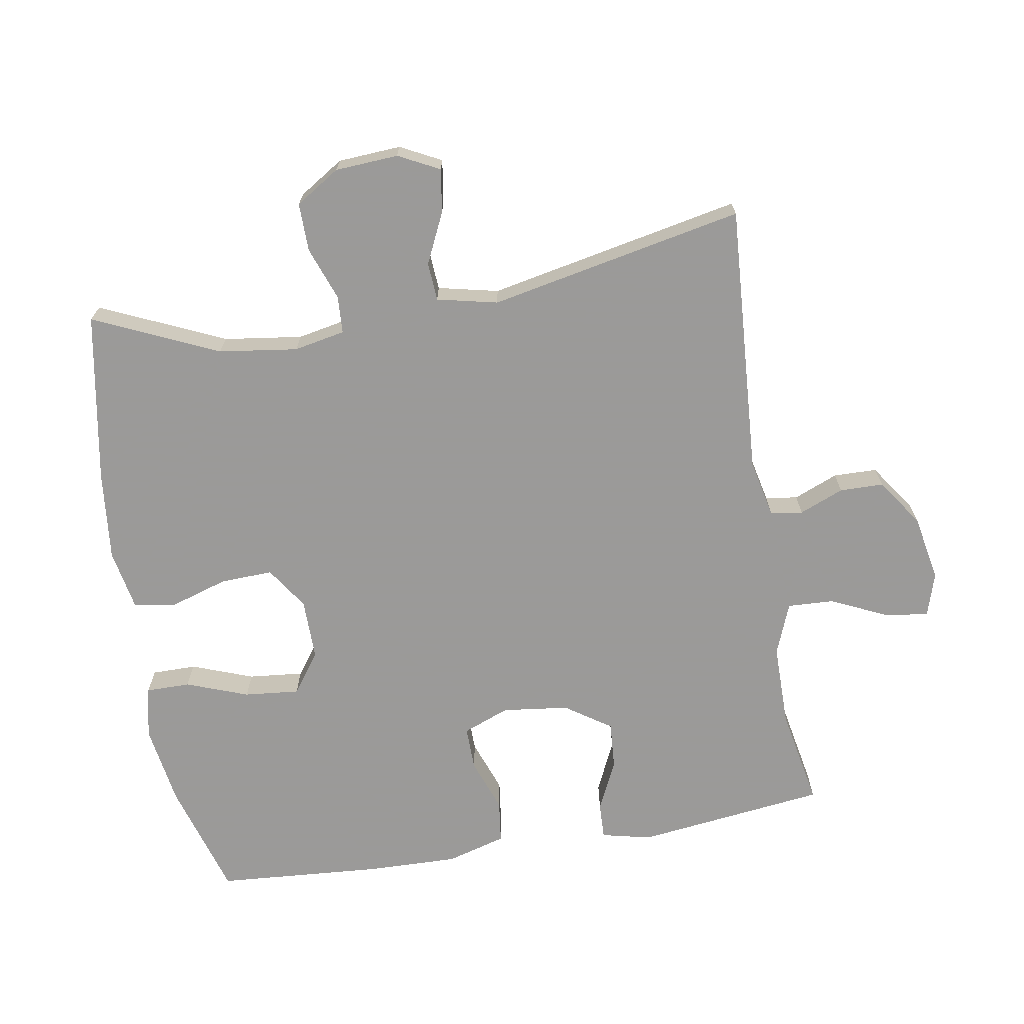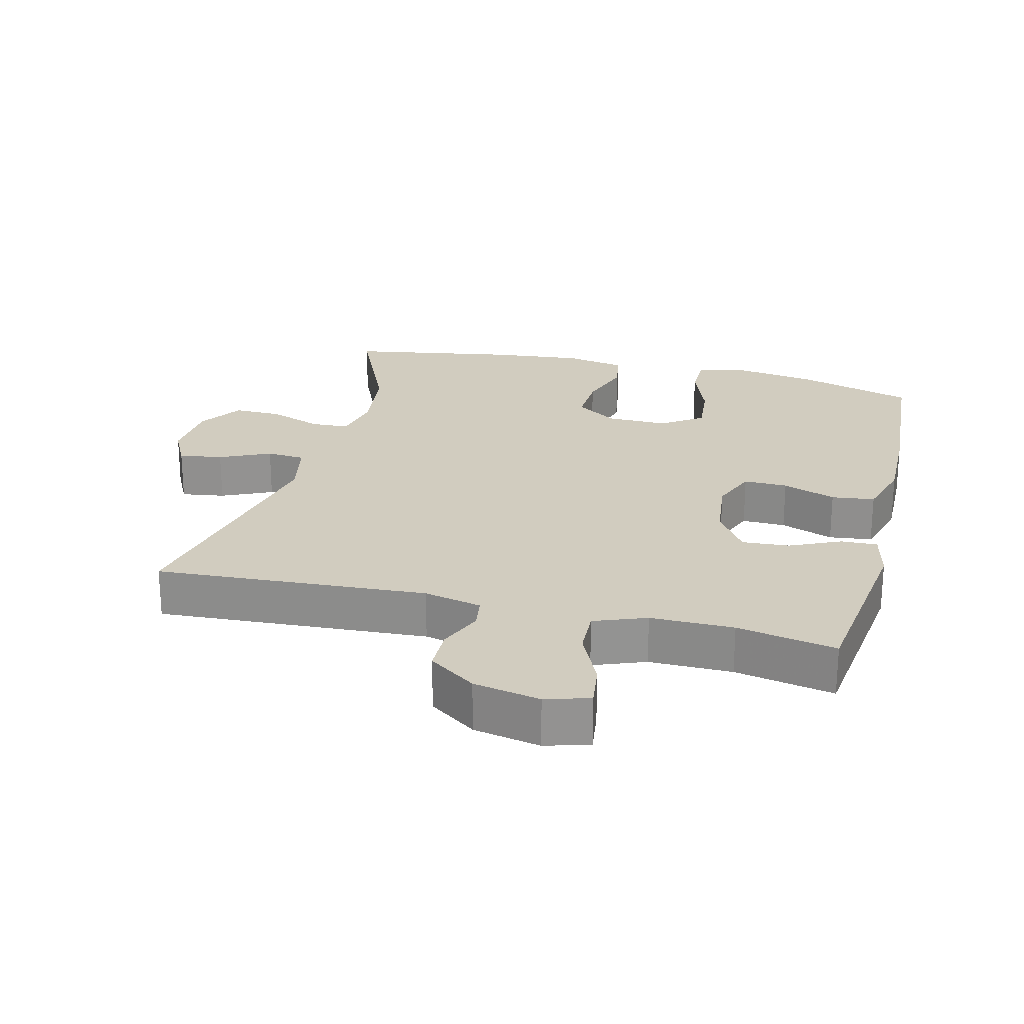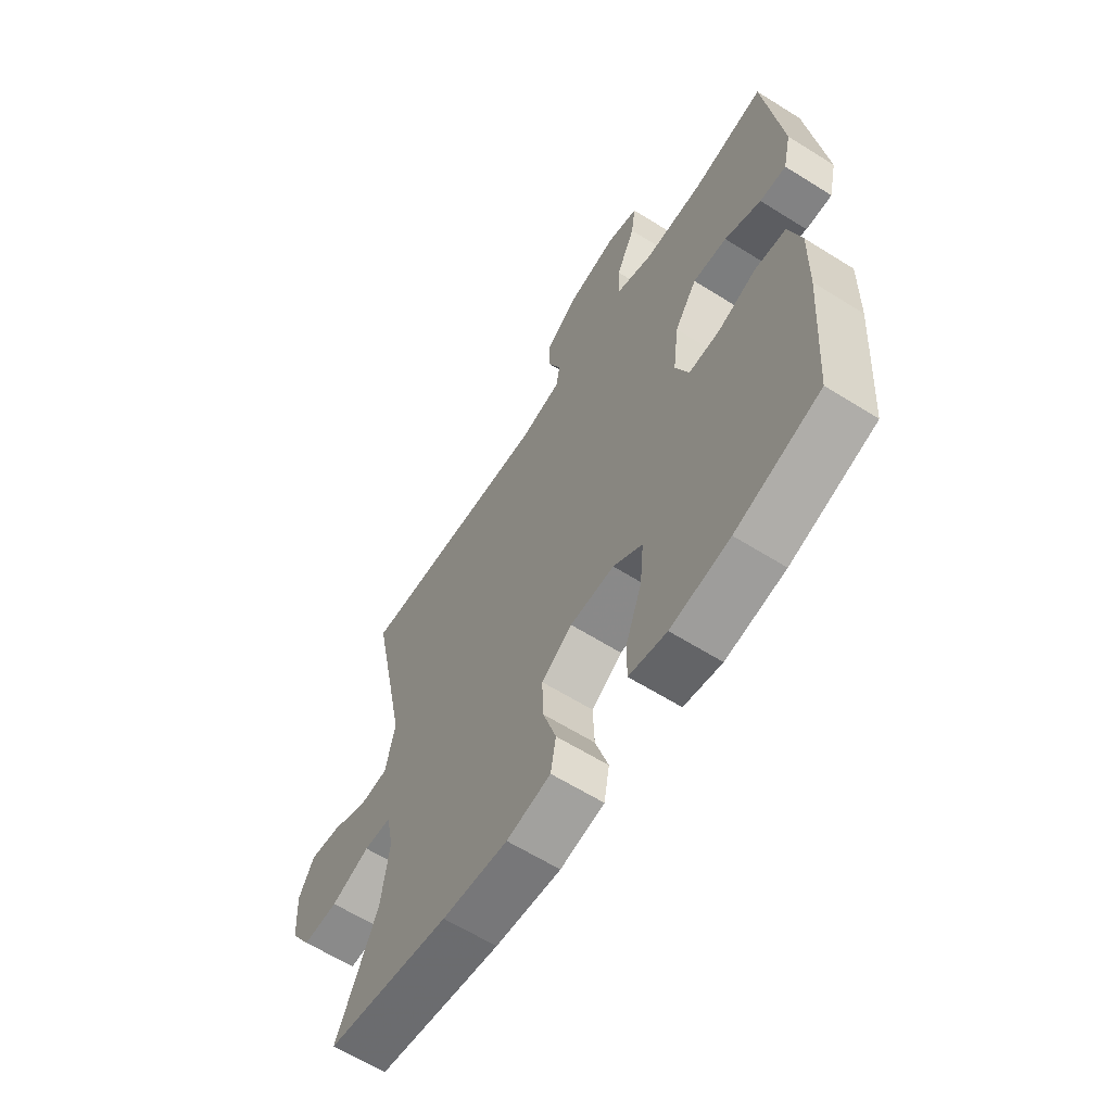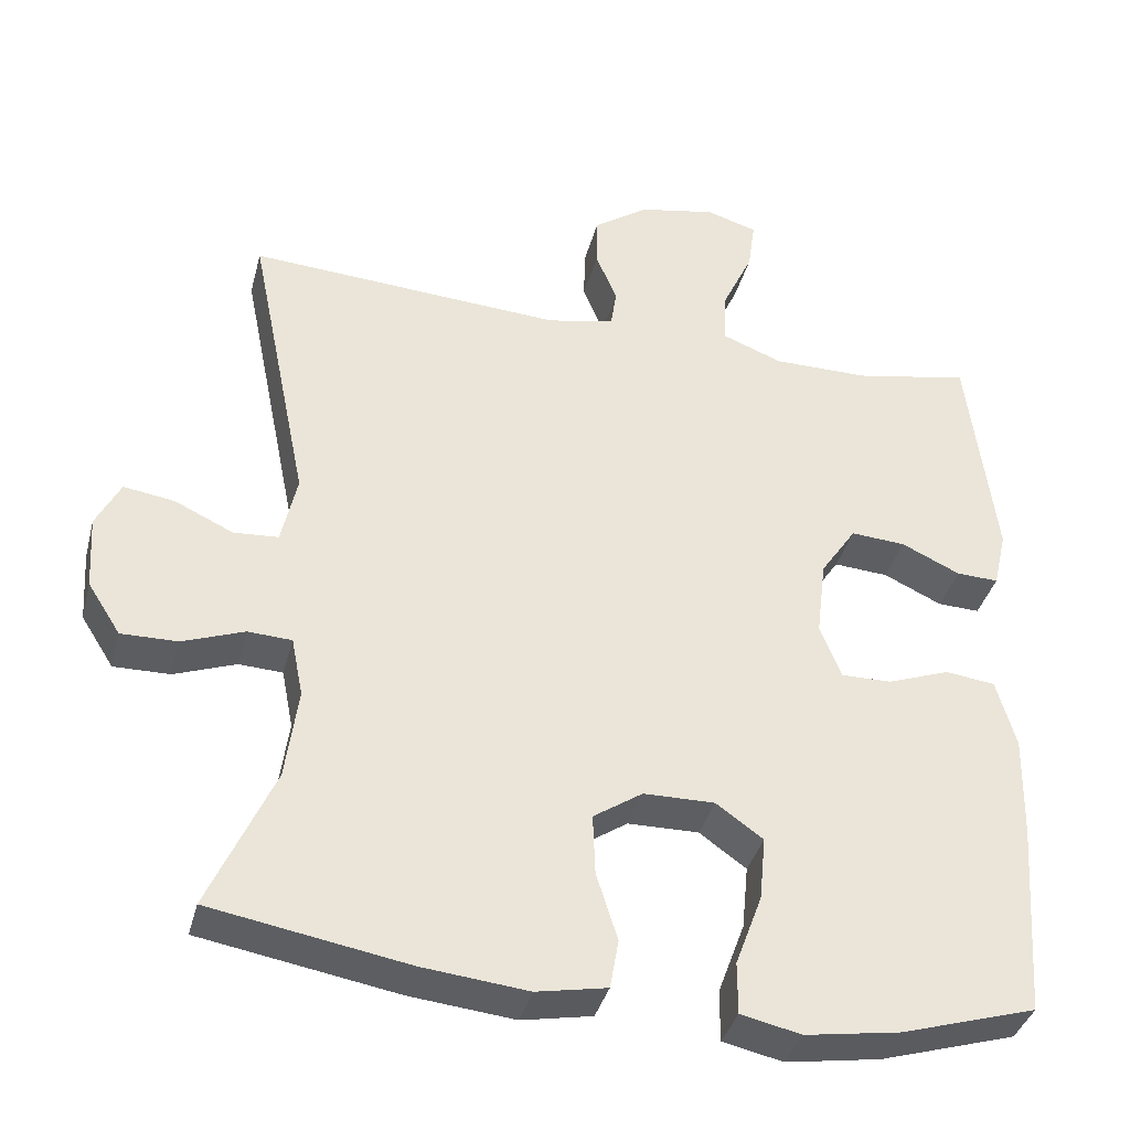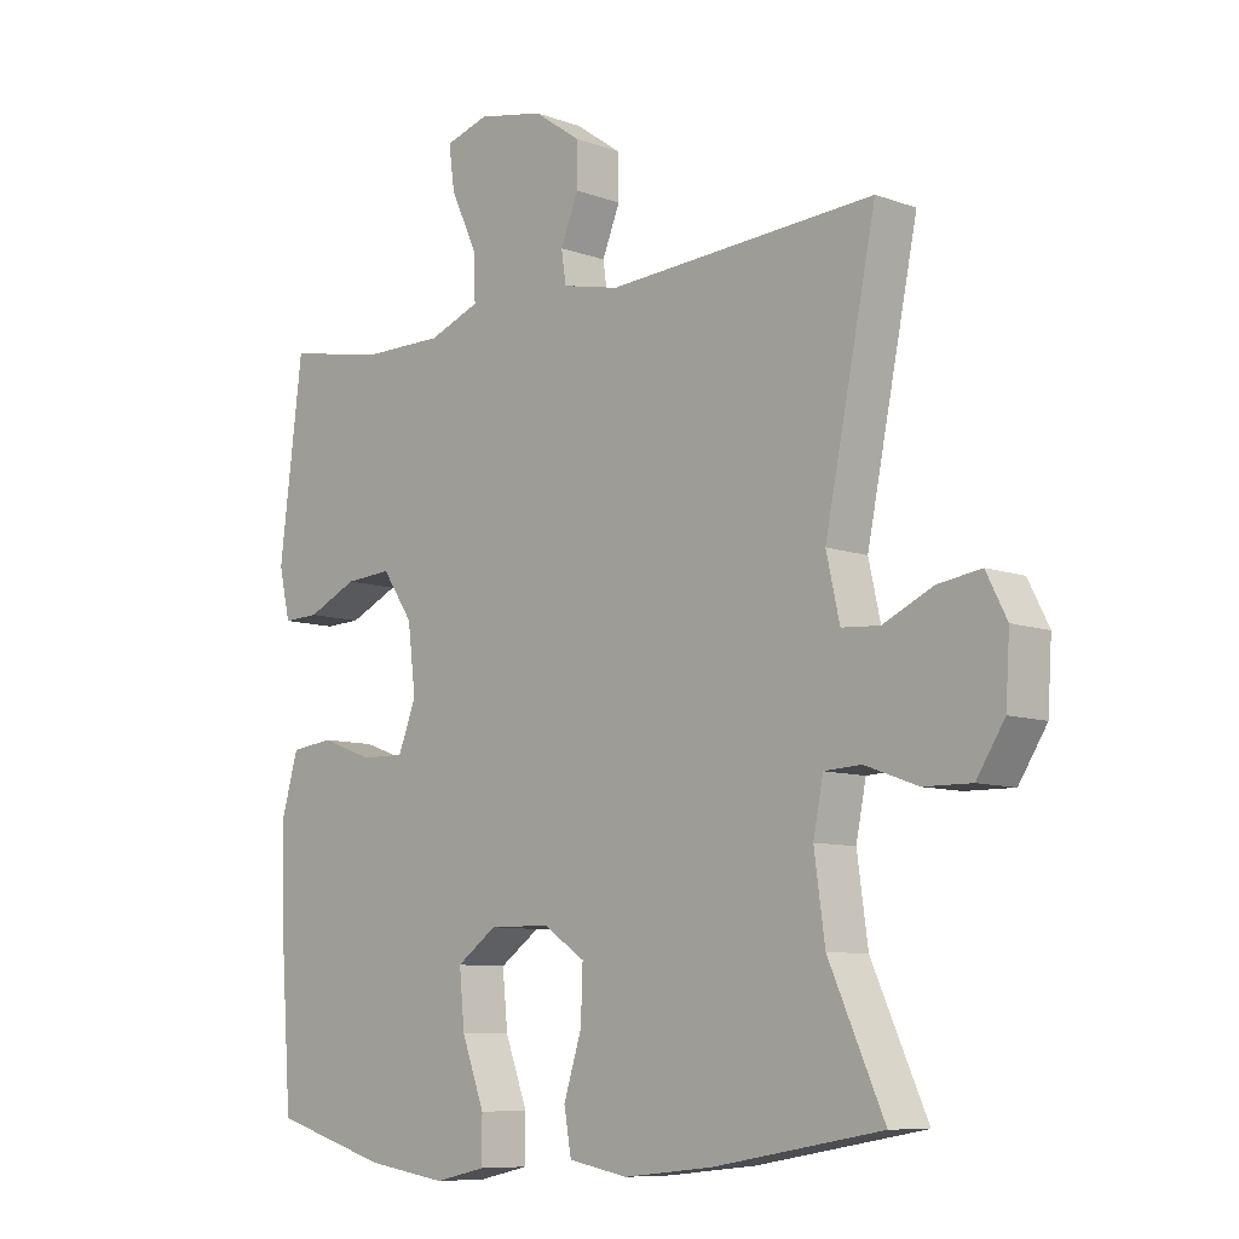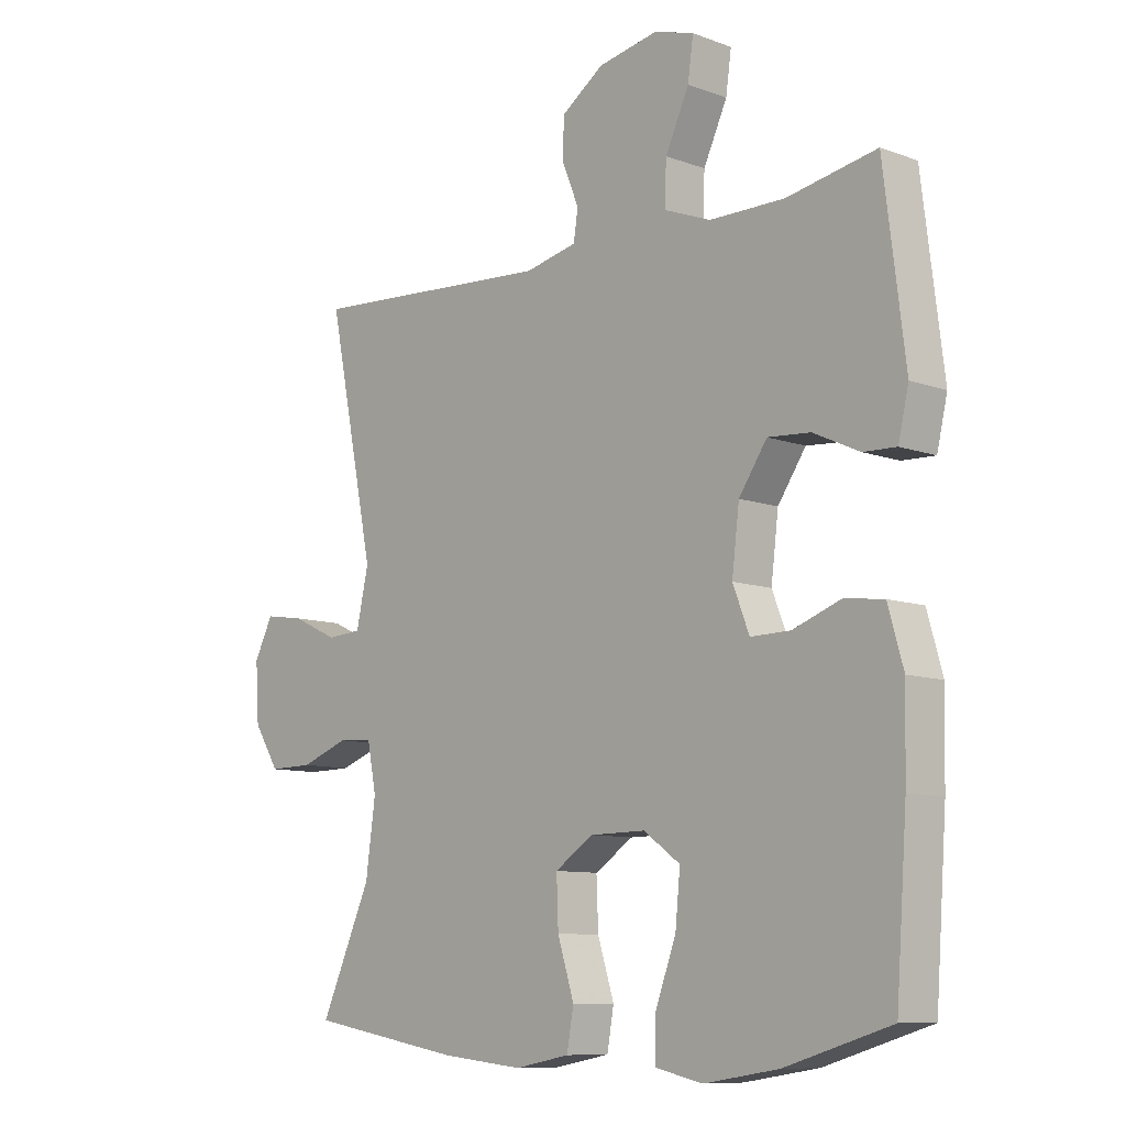
<metadata>
{"format":"obj","ext":"obj","renderer":"f3d","projection":"perspective","resolution":1024,"background":"white","views":[{"elev":-69.5,"azim":-80.5,"up":"+Y"},{"elev":23.8,"azim":14.3,"up":"+Y"},{"elev":-62.7,"azim":57.6,"up":"+Z"},{"elev":-37.5,"azim":-14.3,"up":"+Z"},{"elev":-8.7,"azim":-134.4,"up":"+Z"},{"elev":-9.5,"azim":46.3,"up":"+Z"}]}
</metadata>
<code>
v 0.5 0.07 -0.5
v 0.327 0.07 -0.552
v 0.206 0.07 -0.571
v 0.129 0.07 -0.554
v 0.129 0.07 -0.488
v 0.163 0.07 -0.396
v 0.171 0.07 -0.314
v 0.111 0.07 -0.271
v 0.02 0.07 -0.272
v -0.043 0.07 -0.314
v -0.04 0.07 -0.392
v -0.013 0.07 -0.478
v -0.024 0.07 -0.541
v -0.114 0.07 -0.558
v -0.248 0.07 -0.544
v -0.5 0.07 -0.5
v -0.417 0.07 -0.315
v -0.401 0.07 -0.198
v -0.416 0.07 -0.122
v -0.472 0.07 -0.119
v -0.551 0.07 -0.148
v -0.623 0.07 -0.149
v -0.665 0.07 -0.083
v -0.671 0.07 0.011
v -0.64 0.07 0.072
v -0.575 0.07 0.062
v -0.5 0.07 0.027
v -0.443 0.07 0.031
v -0.423 0.07 0.121
v -0.5 0.07 0.5
v -0.097 0.07 0.474
v -0.011 0.07 0.493
v -0.004 0.07 0.541
v -0.031 0.07 0.607
v -0.03 0.07 0.672
v 0.04 0.07 0.721
v 0.139 0.07 0.74
v 0.204 0.07 0.72
v 0.195 0.07 0.655
v 0.156 0.07 0.571
v 0.153 0.07 0.502
v 0.23 0.07 0.472
v 0.353 0.07 0.472
v 0.5 0.07 0.5
v 0.535 0.07 0.217
v 0.518 0.07 0.143
v 0.464 0.07 0.145
v 0.389 0.07 0.18
v 0.319 0.07 0.185
v 0.273 0.07 0.117
v 0.261 0.07 0.018
v 0.288 0.07 -0.051
v 0.353 0.07 -0.05
v 0.432 0.07 -0.021
v 0.496 0.07 -0.029
v 0.521 0.07 -0.117
v 0.518 0.07 -0.249
v 0.5 0 -0.5
v 0.327 0 -0.552
v 0.206 0 -0.571
v 0.129 0 -0.554
v 0.129 0 -0.488
v 0.163 0 -0.396
v 0.171 0 -0.314
v 0.111 0 -0.271
v 0.02 0 -0.272
v -0.043 0 -0.314
v -0.04 0 -0.392
v -0.013 0 -0.478
v -0.024 0 -0.541
v -0.114 0 -0.558
v -0.248 0 -0.544
v -0.5 0 -0.5
v -0.417 0 -0.315
v -0.401 0 -0.198
v -0.416 0 -0.122
v -0.472 0 -0.119
v -0.551 0 -0.148
v -0.623 0 -0.149
v -0.665 0 -0.083
v -0.671 0 0.011
v -0.64 0 0.072
v -0.575 0 0.062
v -0.5 0 0.027
v -0.443 0 0.031
v -0.423 0 0.121
v -0.5 0 0.5
v -0.097 0 0.474
v -0.011 0 0.493
v -0.004 0 0.541
v -0.031 0 0.607
v -0.03 0 0.672
v 0.04 0 0.721
v 0.139 0 0.74
v 0.204 0 0.72
v 0.195 0 0.655
v 0.156 0 0.571
v 0.153 0 0.502
v 0.23 0 0.472
v 0.353 0 0.472
v 0.5 0 0.5
v 0.535 0 0.217
v 0.518 0 0.143
v 0.464 0 0.145
v 0.389 0 0.18
v 0.319 0 0.185
v 0.273 0 0.117
v 0.261 0 0.018
v 0.288 0 -0.051
v 0.353 0 -0.05
v 0.432 0 -0.021
v 0.496 0 -0.029
v 0.521 0 -0.117
v 0.518 0 -0.249
f 4 5 6
f 3 4 6
f 2 3 6
f 1 2 6
f 57 1 6
f 56 57 6
f 55 56 6
f 54 55 6
f 53 54 6
f 52 53 6 7
f 51 52 7 8
f 50 51 8 9
f 46 47 48
f 45 46 48
f 44 45 48
f 43 44 48
f 42 43 48 49
f 41 42 49 50
f 38 39 40
f 37 38 40
f 36 37 40
f 35 36 40
f 34 35 40
f 33 34 40
f 32 33 40 41
f 50 9 10
f 41 50 10
f 32 41 10
f 31 32 10
f 25 26 27
f 24 25 27
f 23 24 27
f 22 23 27
f 21 22 27
f 20 21 27
f 19 20 27 28
f 18 19 28 29
f 15 16 17
f 14 15 17
f 13 14 17
f 12 13 17
f 11 12 17
f 11 17 18
f 31 10 11
f 30 31 11
f 29 30 11
f 11 18 29
f 63 62 61
f 63 61 60
f 63 60 59
f 63 59 58
f 63 58 114
f 63 114 113
f 63 113 112
f 63 112 111
f 63 111 110
f 64 63 110 109
f 65 64 109 108
f 66 65 108 107
f 105 104 103
f 105 103 102
f 105 102 101
f 105 101 100
f 106 105 100 99
f 107 106 99 98
f 97 96 95
f 97 95 94
f 97 94 93
f 97 93 92
f 97 92 91
f 97 91 90
f 98 97 90 89
f 67 66 107
f 67 107 98
f 67 98 89
f 67 89 88
f 84 83 82
f 84 82 81
f 84 81 80
f 84 80 79
f 84 79 78
f 84 78 77
f 85 84 77 76
f 86 85 76 75
f 74 73 72
f 74 72 71
f 74 71 70
f 74 70 69
f 74 69 68
f 75 74 68
f 68 67 88
f 68 88 87
f 68 87 86
f 86 75 68
f 1 58 59 2
f 2 59 60 3
f 3 60 61 4
f 4 61 62 5
f 5 62 63 6
f 6 63 64 7
f 7 64 65 8
f 8 65 66 9
f 9 66 67 10
f 10 67 68 11
f 11 68 69 12
f 12 69 70 13
f 13 70 71 14
f 14 71 72 15
f 15 72 73 16
f 16 73 74 17
f 17 74 75 18
f 18 75 76 19
f 19 76 77 20
f 20 77 78 21
f 21 78 79 22
f 22 79 80 23
f 23 80 81 24
f 24 81 82 25
f 25 82 83 26
f 26 83 84 27
f 27 84 85 28
f 28 85 86 29
f 29 86 87 30
f 30 87 88 31
f 31 88 89 32
f 32 89 90 33
f 33 90 91 34
f 34 91 92 35
f 35 92 93 36
f 36 93 94 37
f 37 94 95 38
f 38 95 96 39
f 39 96 97 40
f 40 97 98 41
f 41 98 99 42
f 42 99 100 43
f 43 100 101 44
f 44 101 102 45
f 45 102 103 46
f 46 103 104 47
f 47 104 105 48
f 48 105 106 49
f 49 106 107 50
f 50 107 108 51
f 51 108 109 52
f 52 109 110 53
f 53 110 111 54
f 54 111 112 55
f 55 112 113 56
f 56 113 114 57
f 57 114 58 1

</code>
